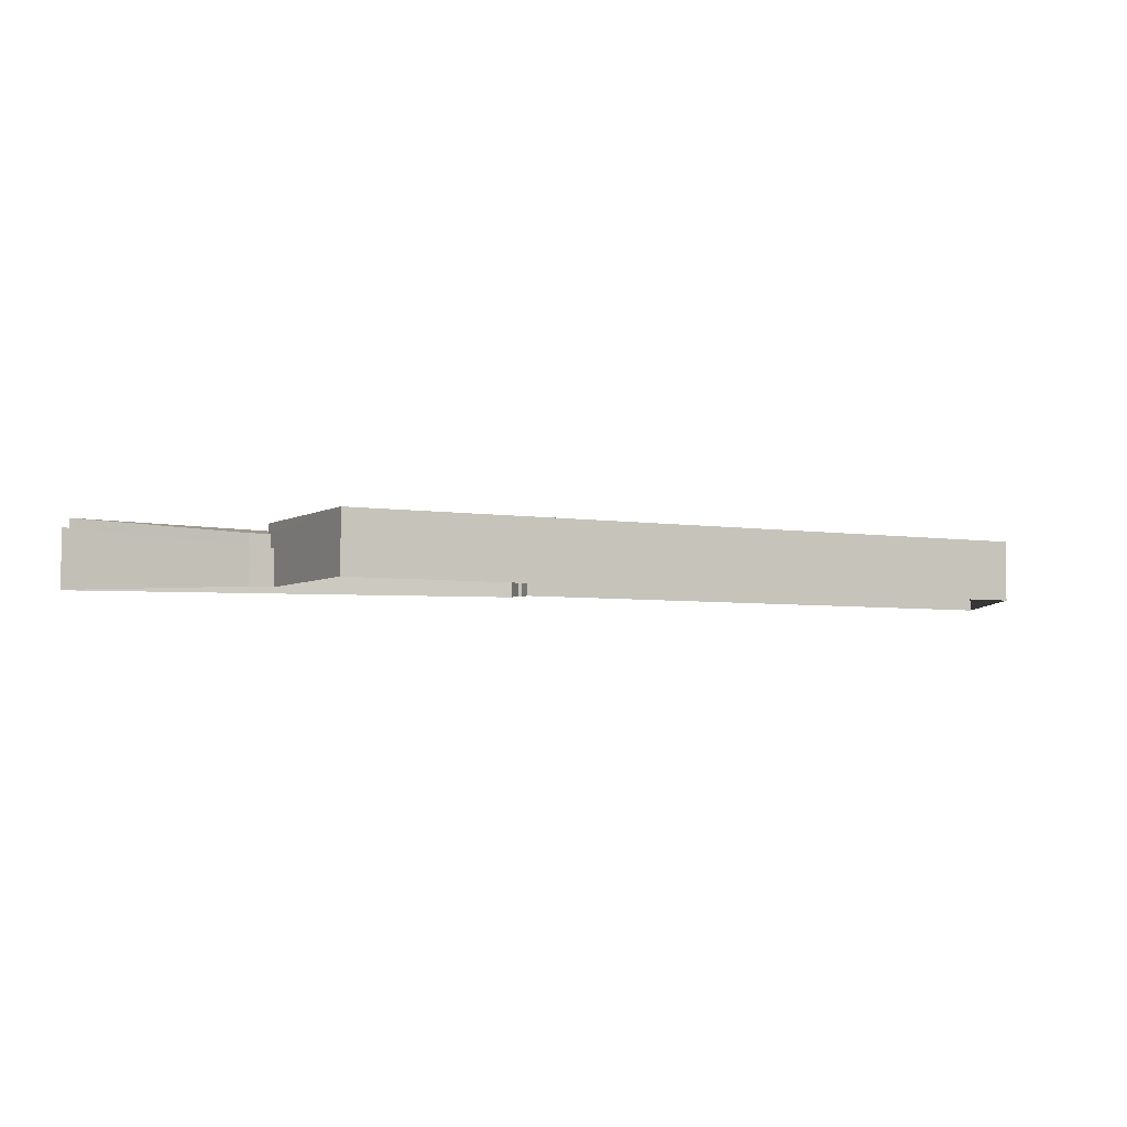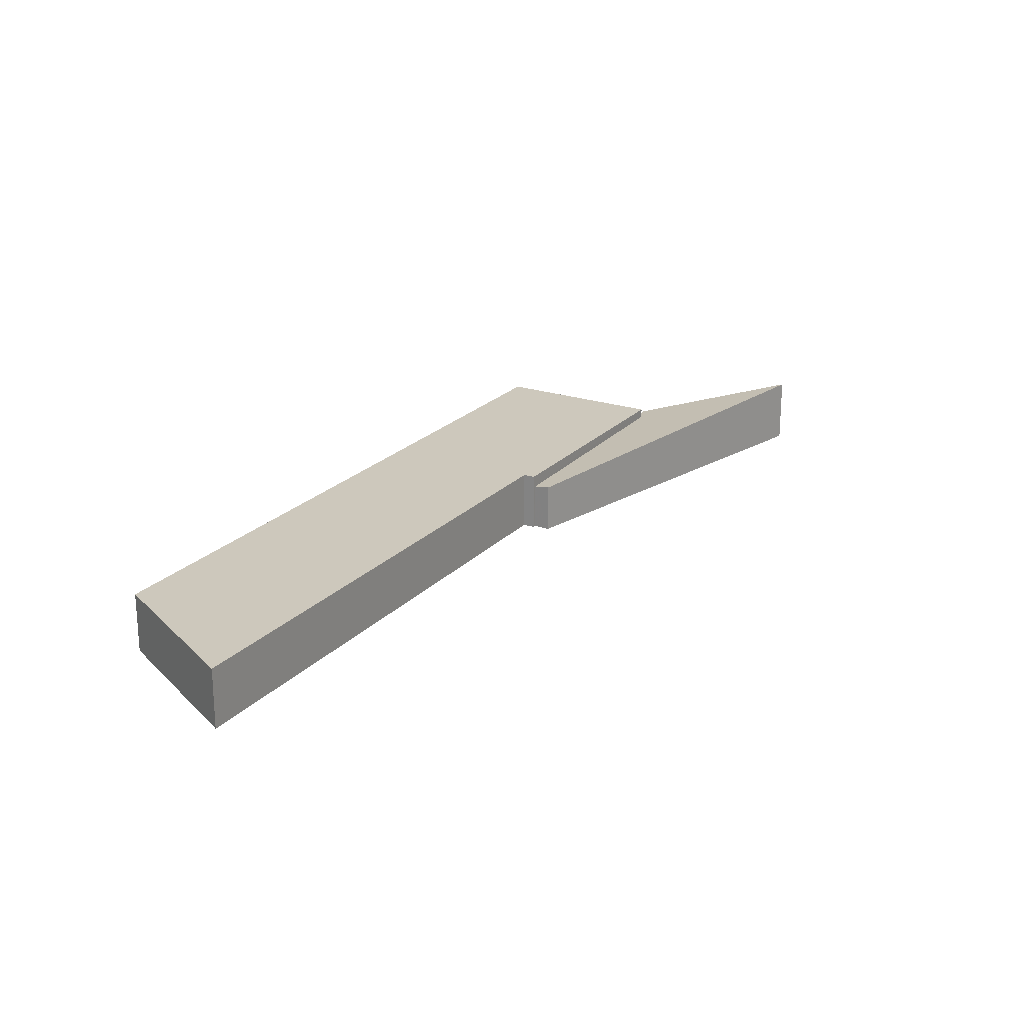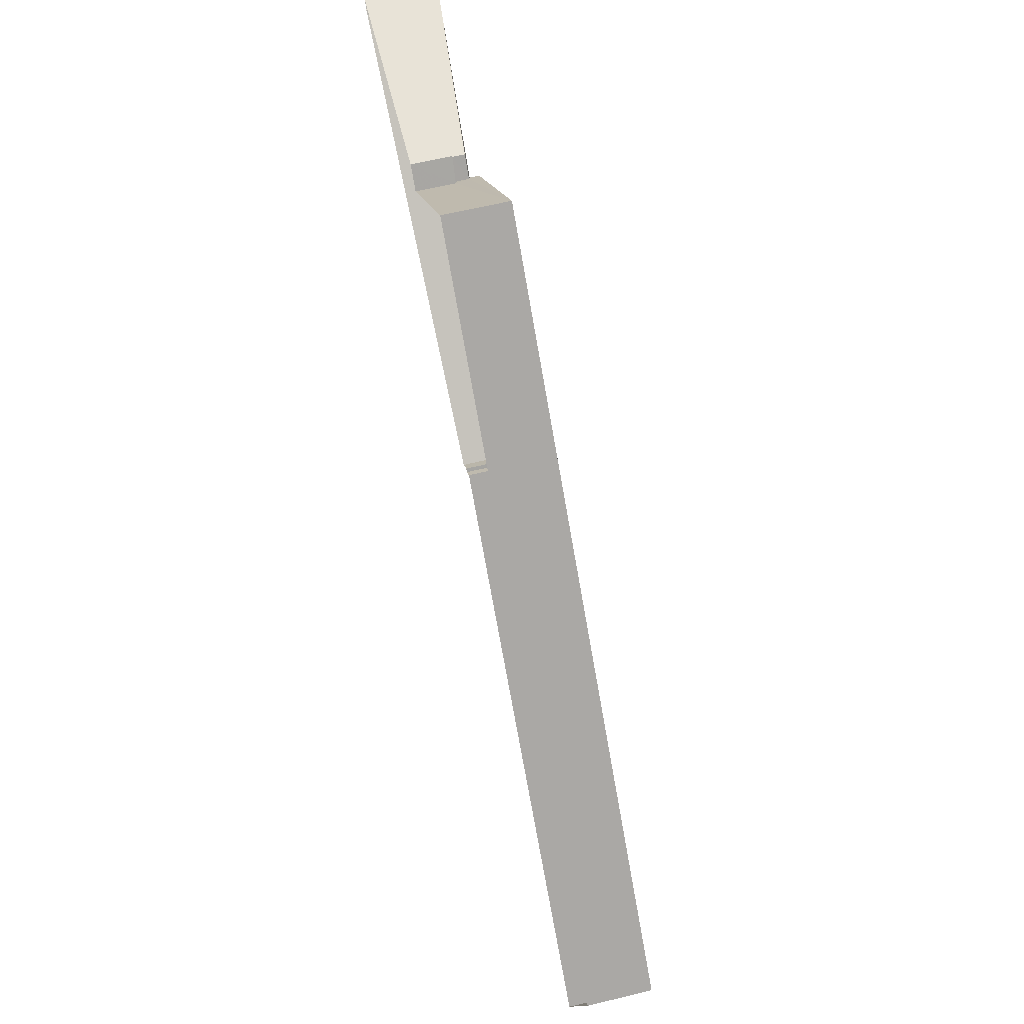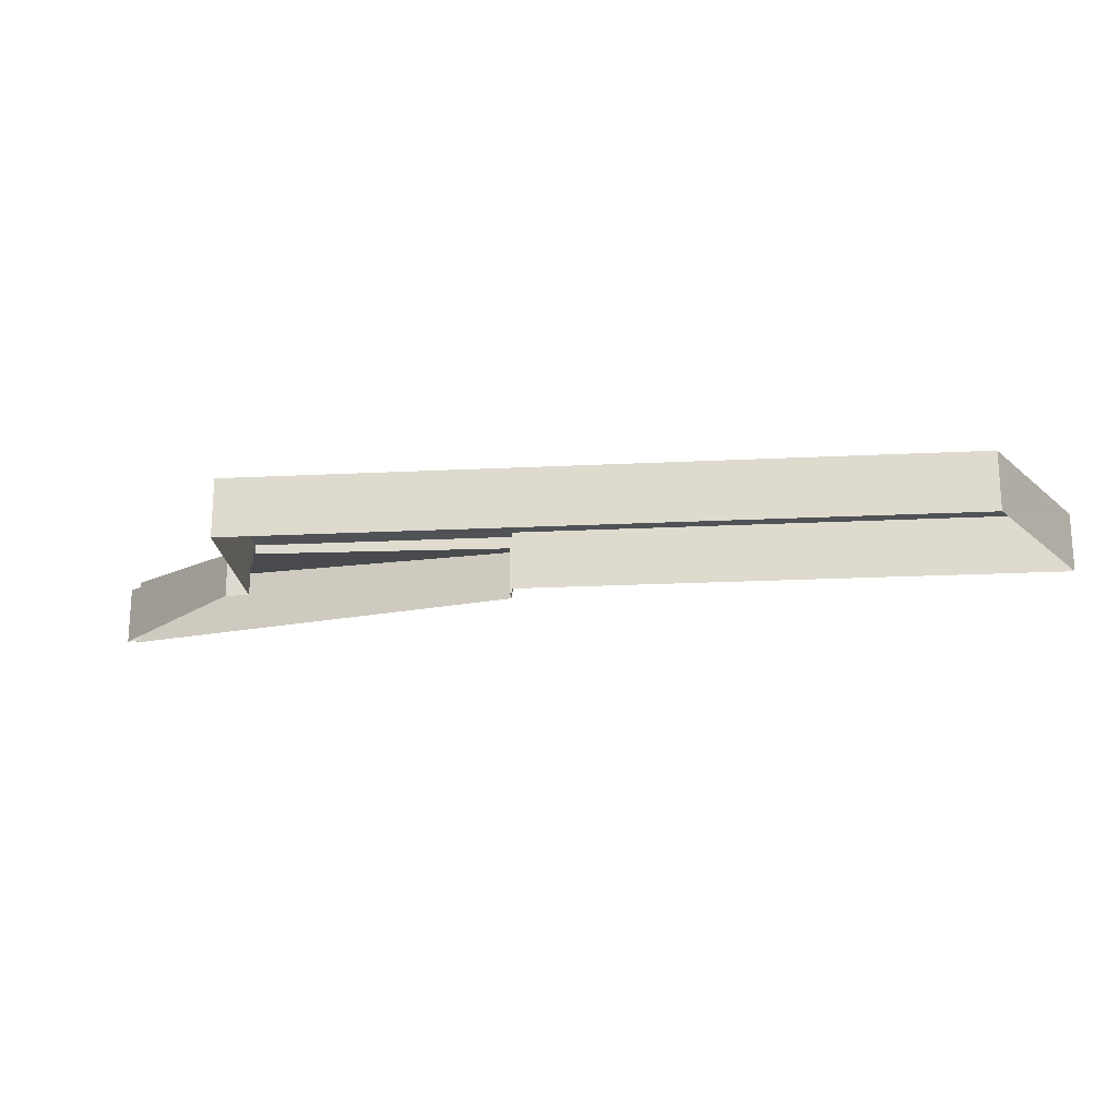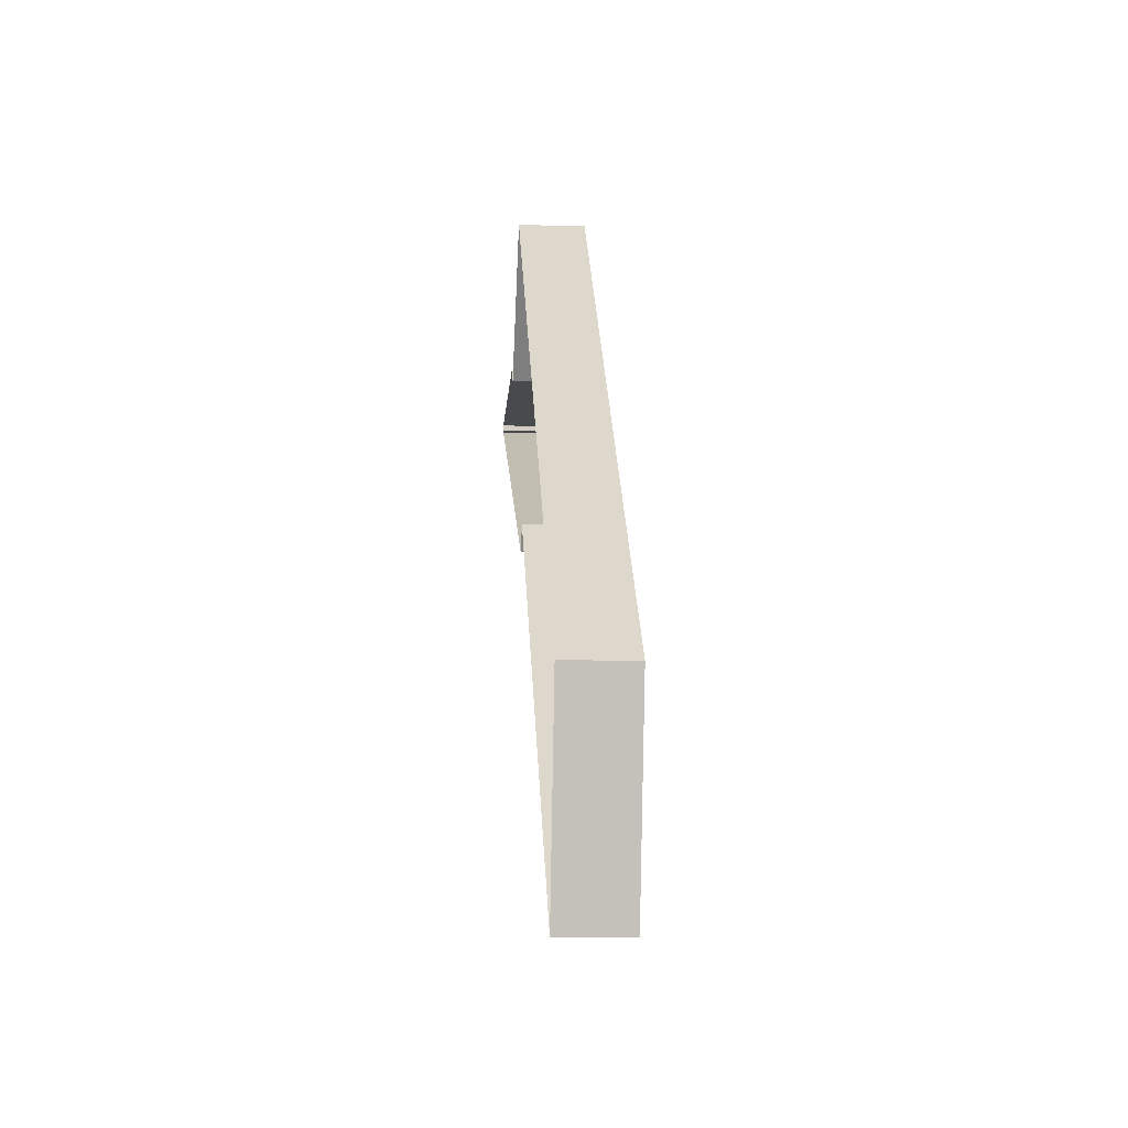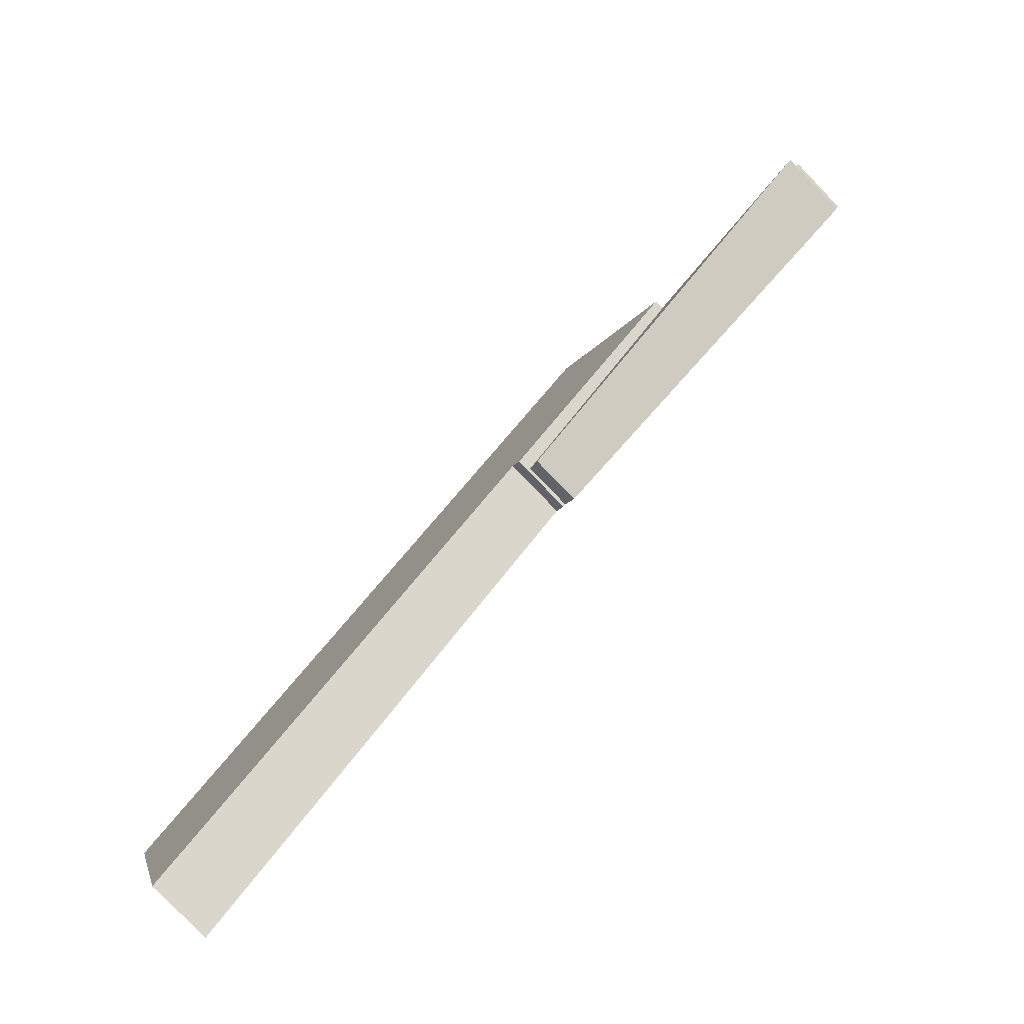
<metadata>
{"format":"obj","ext":"obj","renderer":"f3d","projection":"perspective","resolution":1024,"background":"white","views":[{"elev":-4.4,"azim":-164.8,"up":"+Z"},{"elev":22.2,"azim":-15.9,"up":"+Z"},{"elev":62.3,"azim":-103.9,"up":"+Y"},{"elev":-20.9,"azim":-131.2,"up":"+Z"},{"elev":-13.0,"azim":-93.8,"up":"+Y"},{"elev":-79.3,"azim":43.8,"up":"+Y"}]}
</metadata>
<code>
v -3.736e+05 -1.048e+05 24.28
v -3.736e+05 -1.047e+05 24.28
v -3.736e+05 -1.047e+05 24.28
v -3.735e+05 -1.047e+05 24.28
v -3.736e+05 -1.047e+05 24.28
v -3.735e+05 -1.047e+05 24.28
v -3.736e+05 -1.047e+05 24.28
v -3.735e+05 -1.047e+05 24.28
v -3.735e+05 -1.047e+05 24.28
v -3.736e+05 -1.047e+05 24.28
v -3.736e+05 -1.047e+05 24.28
v -3.735e+05 -1.047e+05 24.28
v -3.735e+05 -1.047e+05 29.88
v -3.735e+05 -1.047e+05 30.06
v -3.735e+05 -1.047e+05 29.74
v -3.735e+05 -1.047e+05 29.93
v -3.735e+05 -1.047e+05 33.02
v -3.735e+05 -1.047e+05 33.16
v -3.736e+05 -1.047e+05 33.32
v -3.735e+05 -1.047e+05 33.32
v -3.736e+05 -1.047e+05 33.32
v -3.736e+05 -1.048e+05 33.32
v -3.736e+05 -1.047e+05 33.32
v -3.736e+05 -1.047e+05 33.32
v -3.736e+05 -1.047e+05 31.45
v -3.736e+05 -1.047e+05 31.78
v -3.735e+05 -1.047e+05 31.9
v -3.735e+05 -1.047e+05 31.76
v -3.735e+05 -1.047e+05 31.78
v -3.735e+05 -1.047e+05 34.6
f 1 2 3
f 4 5 6
f 2 7 3
f 6 8 9
f 10 11 3
f 5 10 12
f 12 8 6
f 7 12 3
f 6 5 12
f 3 12 10
f 13 14 15
f 15 14 16
f 16 17 18
f 16 14 17
f 19 20 21
f 22 21 23
f 21 24 23
f 21 20 24
f 25 26 27
f 28 27 29
f 29 27 30
f 27 26 30
f 25 5 26
f 25 10 5
f 4 26 5
f 4 30 26
f 16 9 8
f 16 18 9
f 15 16 8
f 12 15 8
f 4 17 30
f 30 17 29
f 4 6 17
f 29 17 14
f 22 1 3
f 21 22 3
f 12 7 15
f 7 24 15
f 28 20 27
f 28 24 20
f 13 15 28
f 15 24 28
f 23 7 2
f 23 24 7
f 19 21 3
f 11 19 3
f 22 2 1
f 22 23 2
f 17 9 18
f 17 6 9
f 19 11 25
f 11 10 25
f 20 19 25
f 27 20 25
f 14 28 29
f 14 13 28

</code>
